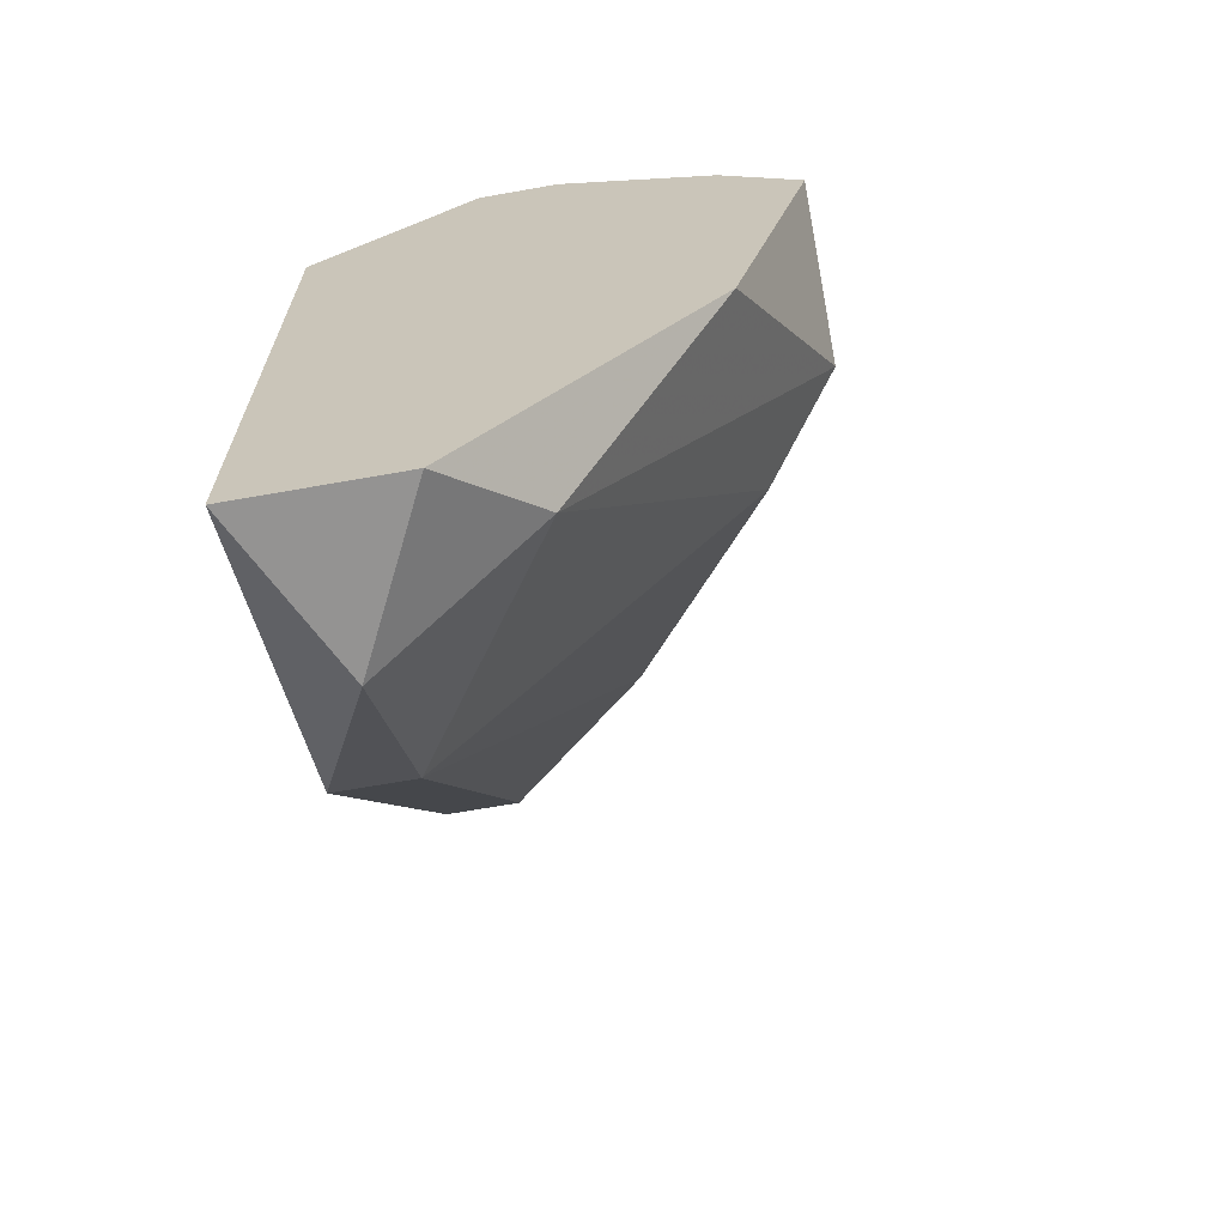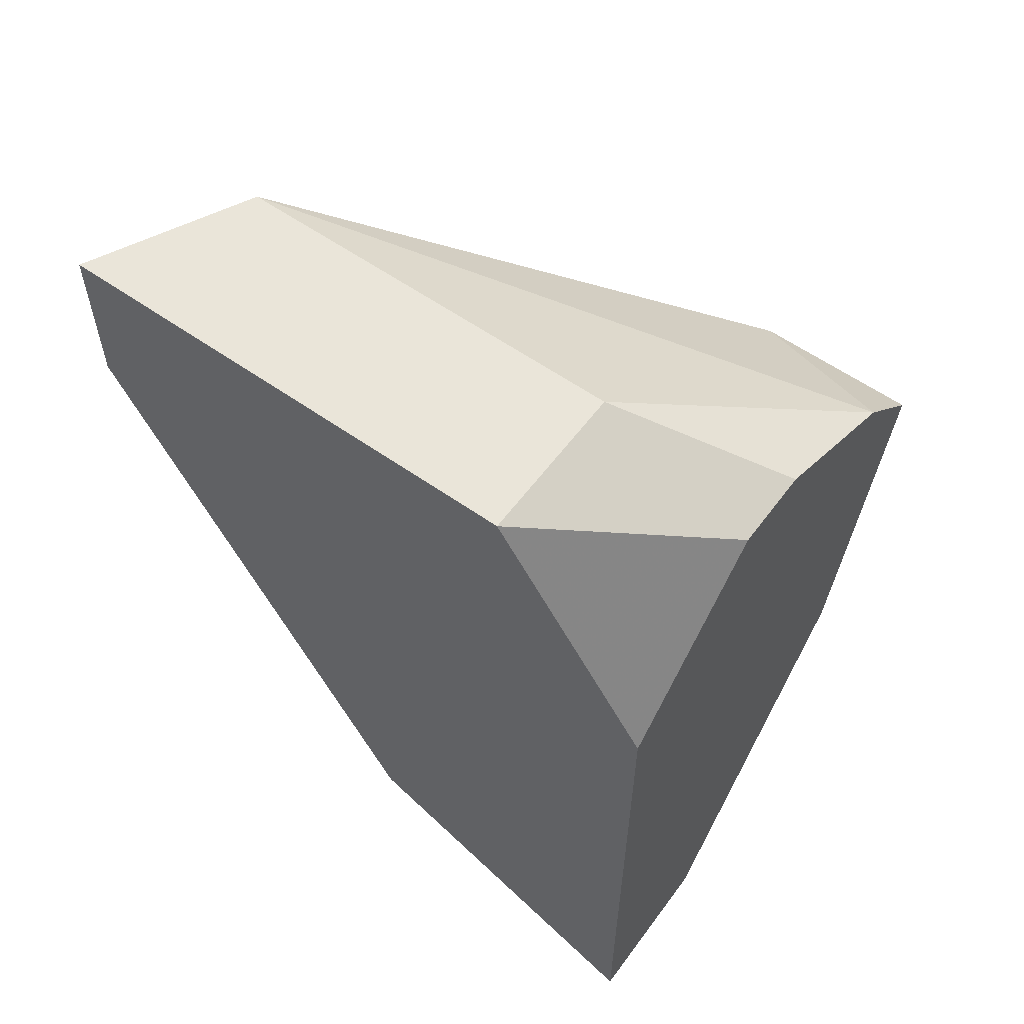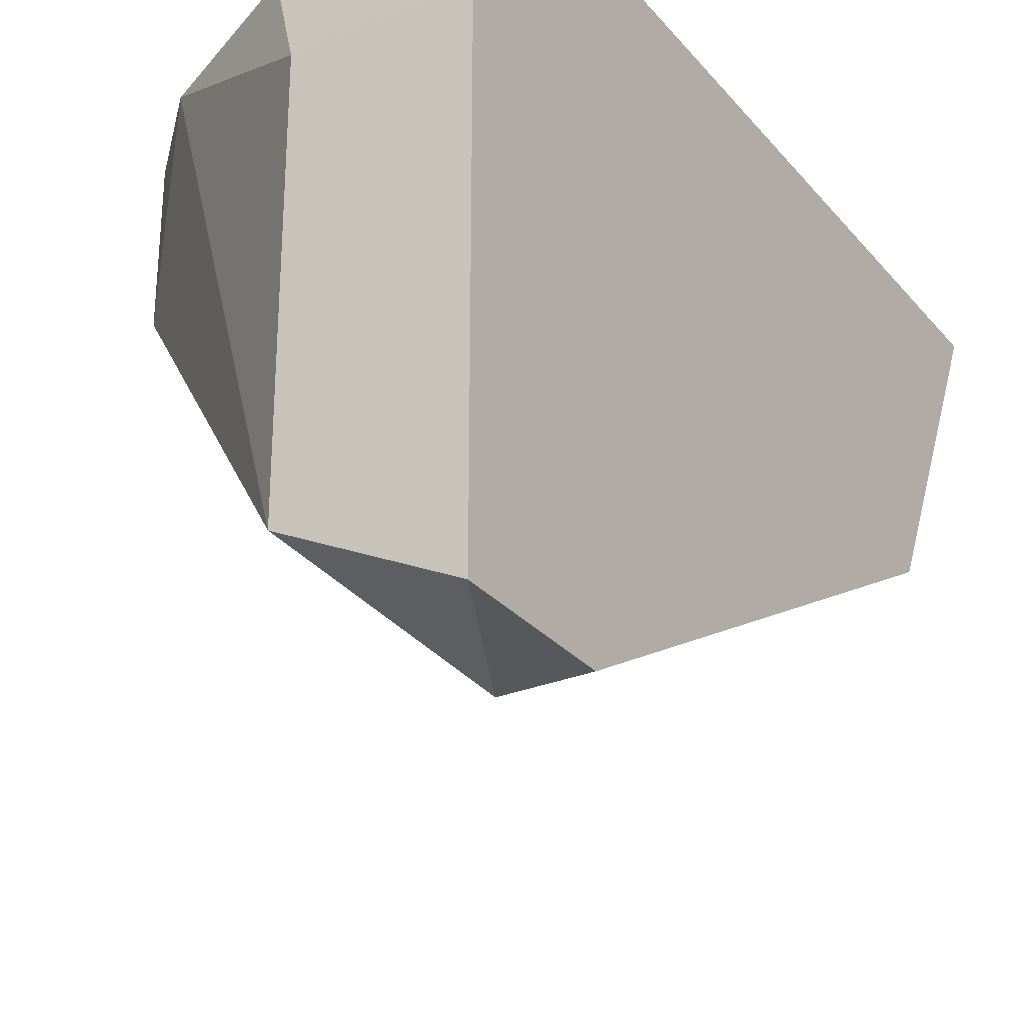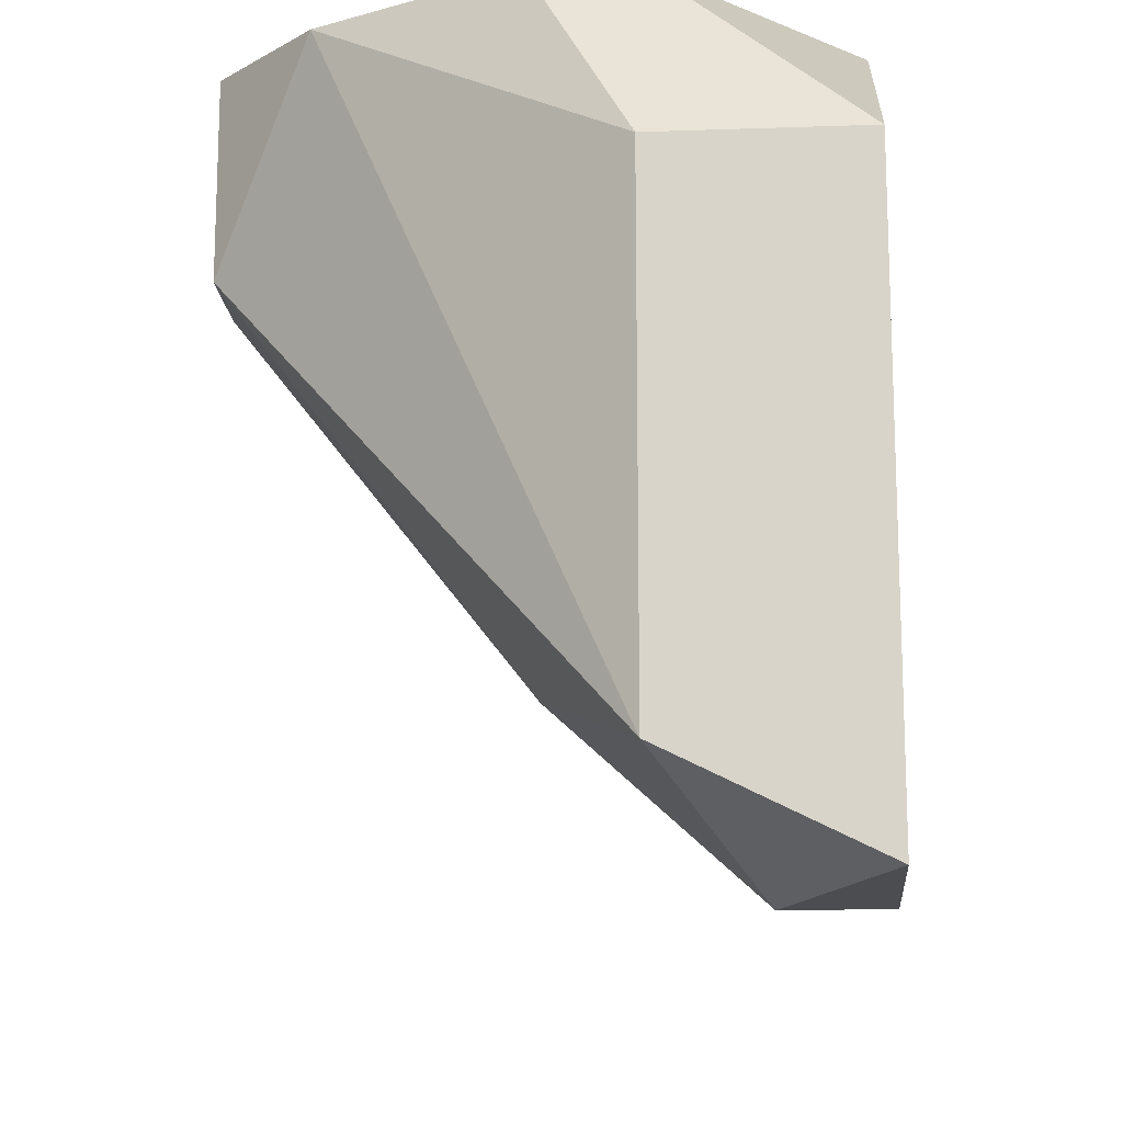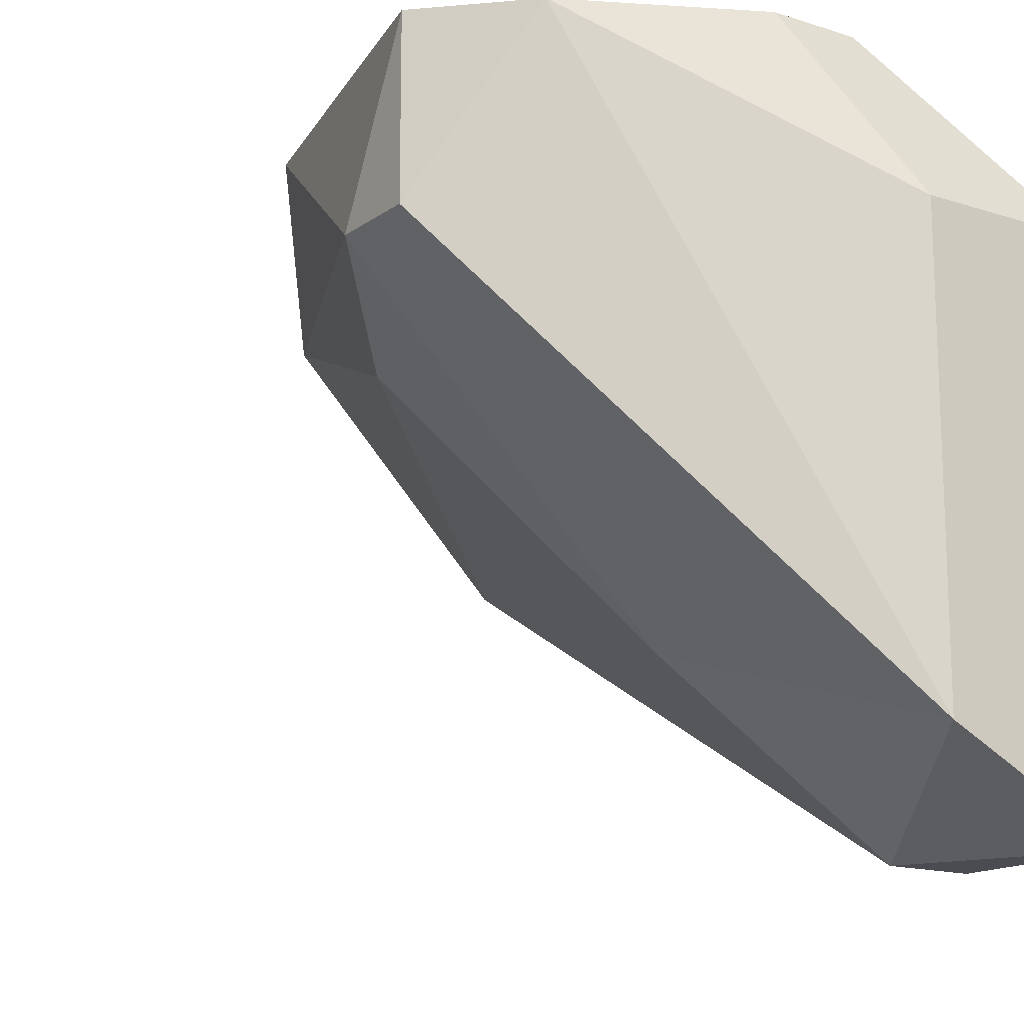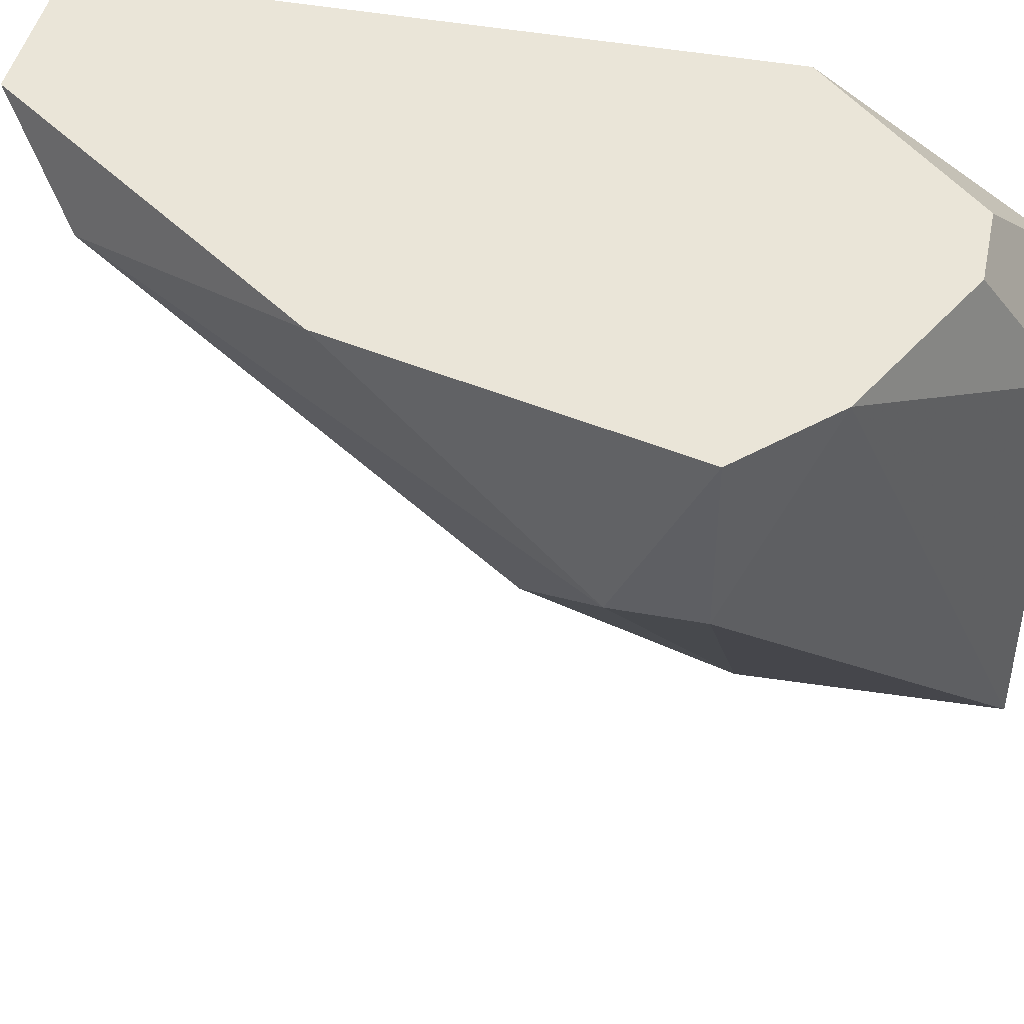
<metadata>
{"format":"obj","ext":"obj","renderer":"f3d","projection":"perspective","resolution":1024,"background":"white","views":[{"elev":-66.8,"azim":10.1,"up":"+Y"},{"elev":58.1,"azim":-53.8,"up":"+Y"},{"elev":-28.5,"azim":-148.2,"up":"+Z"},{"elev":-16.1,"azim":-175.8,"up":"+Z"},{"elev":-15.3,"azim":145.6,"up":"+Z"},{"elev":45.0,"azim":102.0,"up":"+Z"}]}
</metadata>
<code>
v 0.005802 0.02386 0.03594
v 0.005802 0.02093 0.02715
v 0.005802 0.01067 0.03448
v 0.004338 0.009211 0.03594
v 0.004338 0.02386 0.03594
v 0.004338 0.02532 0.03301
v 0.004338 0.02532 0.02569
v 0.0102 0.02093 0.03301
v 0.0102 0.02093 0.03594
v 0.0102 0.01946 0.03301
v 0.001407 0.009211 0.03594
v 0.001407 0.01214 0.03008
v 0.001407 0.02532 0.03301
v 0.001407 0.02532 0.02422
v 0.001407 0.02093 0.03594
v 0.001407 0.02239 0.02422
v 0.002872 0.009211 0.03301
v 0.002872 0.01214 0.03008
v 0.002872 0.02239 0.02422
v 0.008732 0.018 0.03155
v 0.008732 0.01507 0.03594
v 0.008732 0.02239 0.03594
f 19 12 16
f 1 5 11
f 5 1 13
f 14 11 13
f 1 11 21
f 14 13 7
f 14 7 19
f 21 10 9
f 1 21 9
f 10 21 3
f 11 14 12
f 19 18 12
f 11 5 15
f 5 13 15
f 13 11 15
f 3 18 20
f 10 3 20
f 18 3 17
f 11 12 17
f 12 18 17
f 13 1 6
f 7 13 6
f 18 19 2
f 19 7 2
f 20 18 2
f 10 20 2
f 21 11 4
f 3 21 4
f 17 3 4
f 11 17 4
f 9 10 8
f 10 2 8
f 2 7 8
f 1 9 22
f 6 1 22
f 7 6 22
f 9 8 22
f 8 7 22
f 14 19 16
f 12 14 16

</code>
